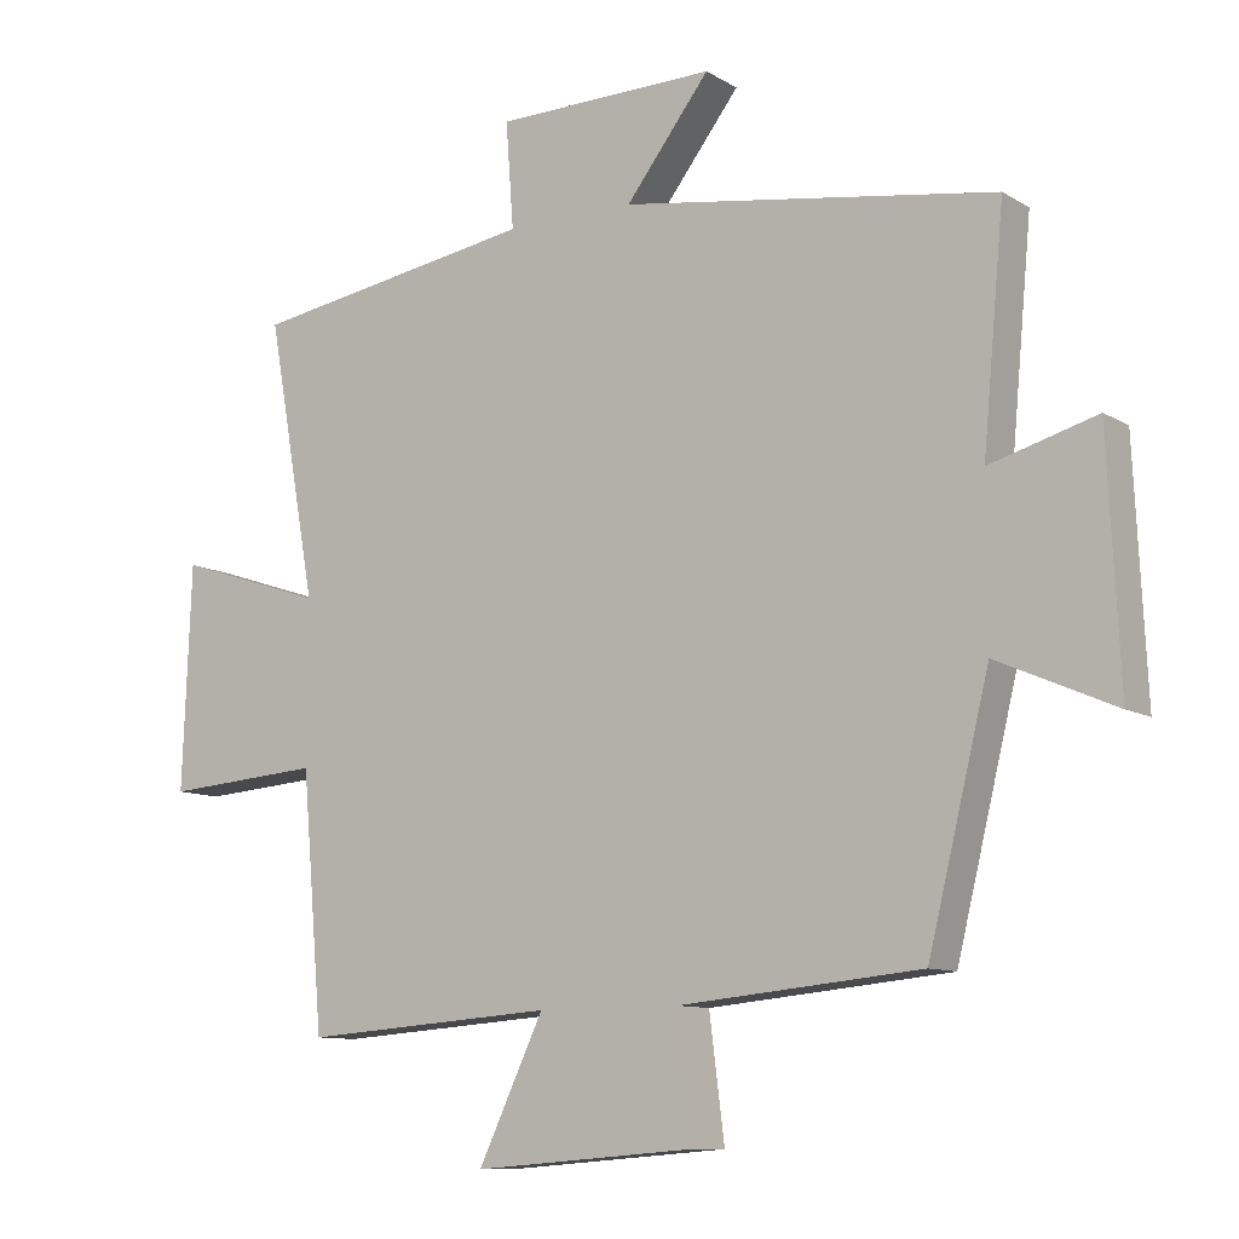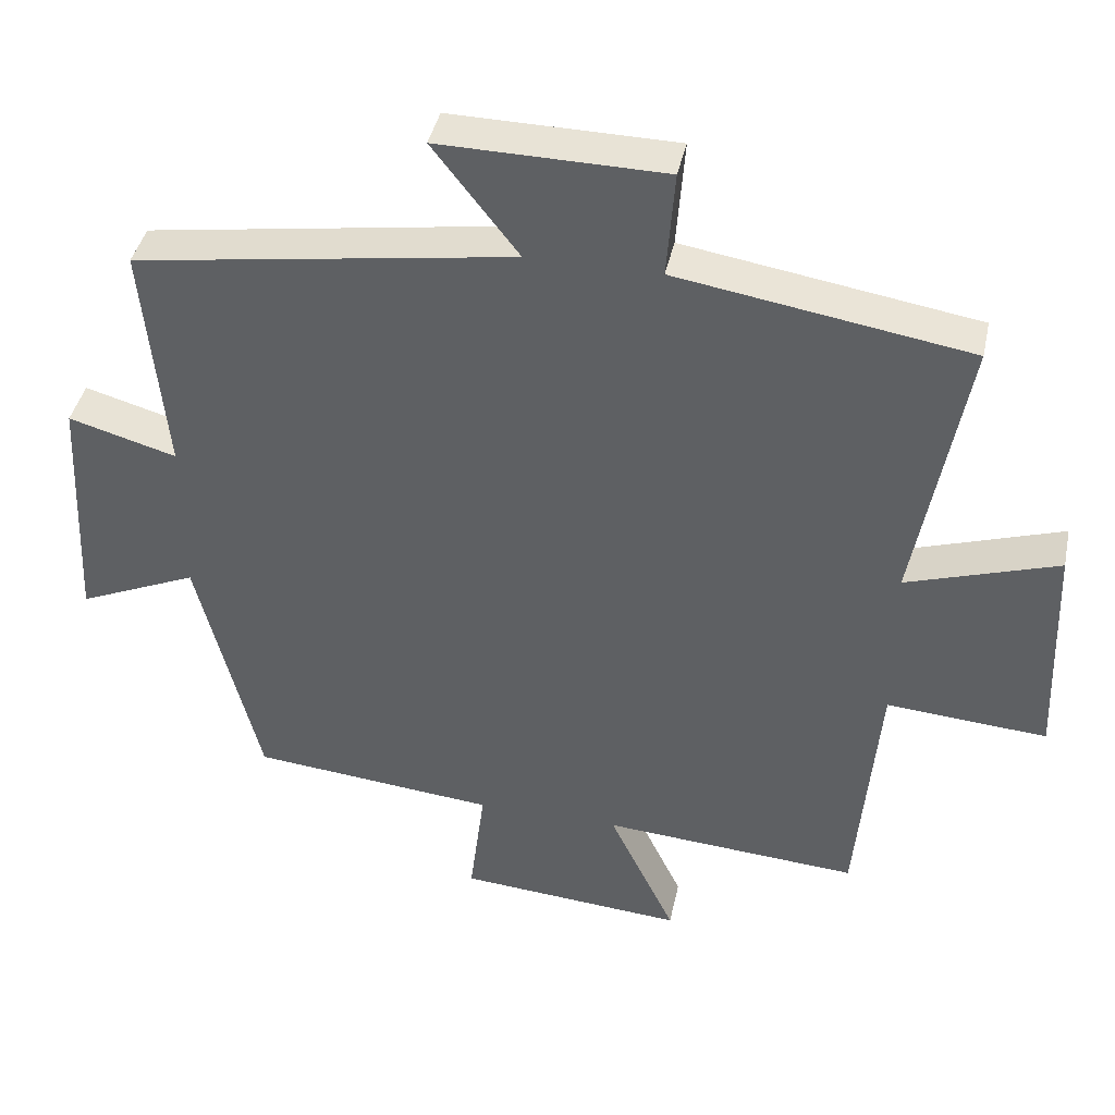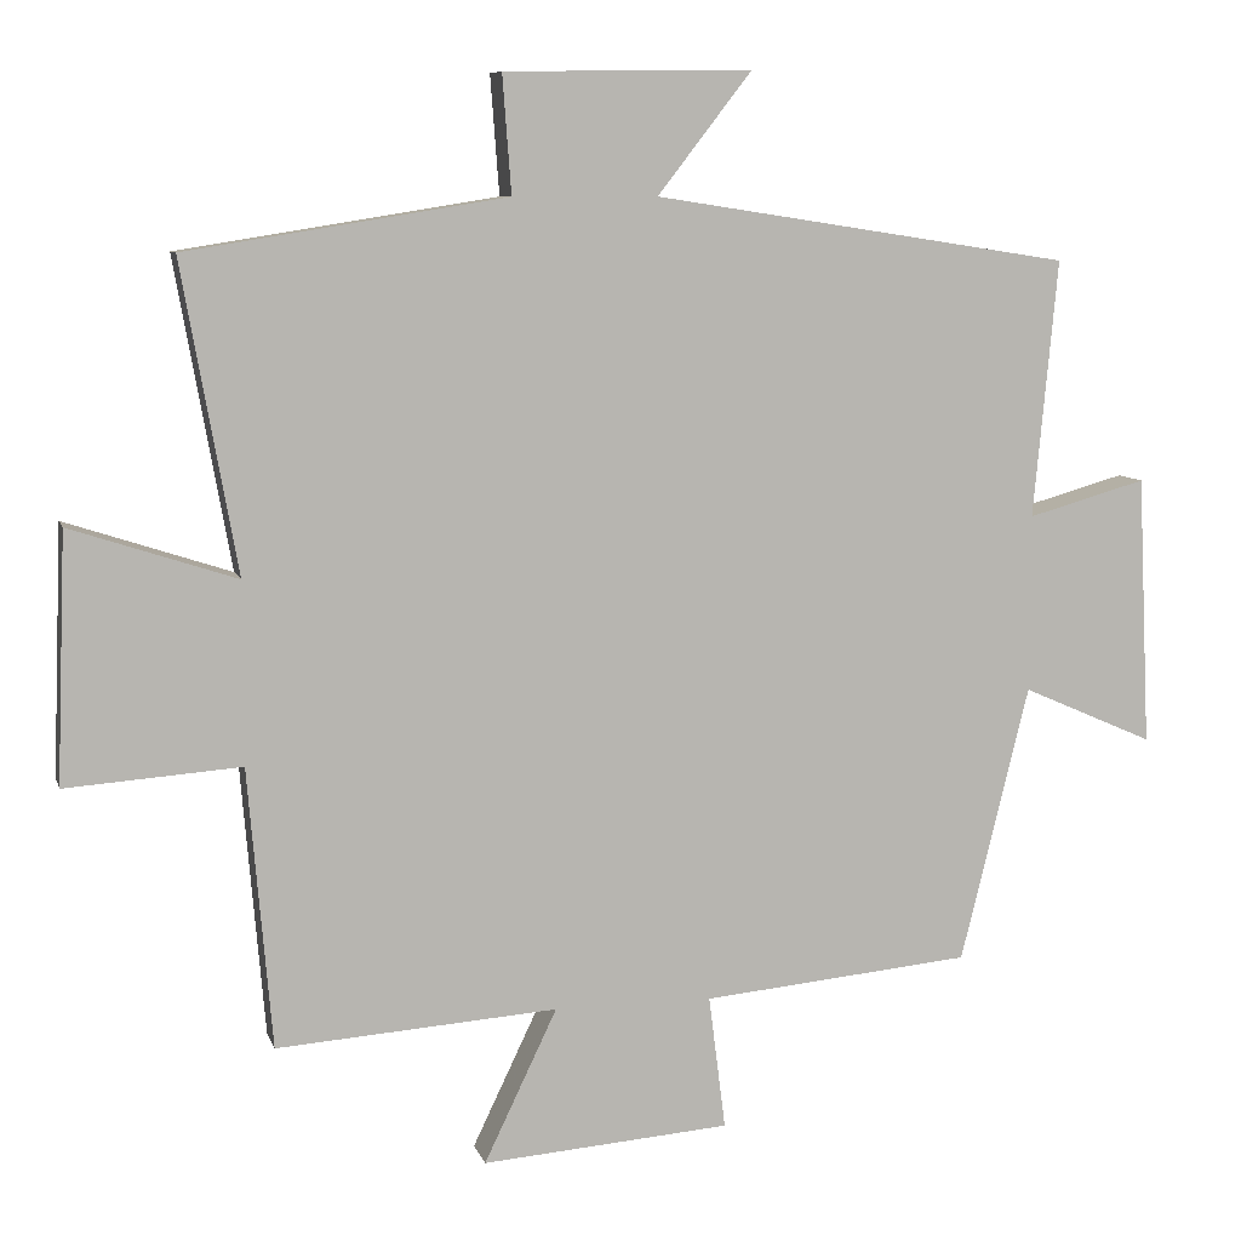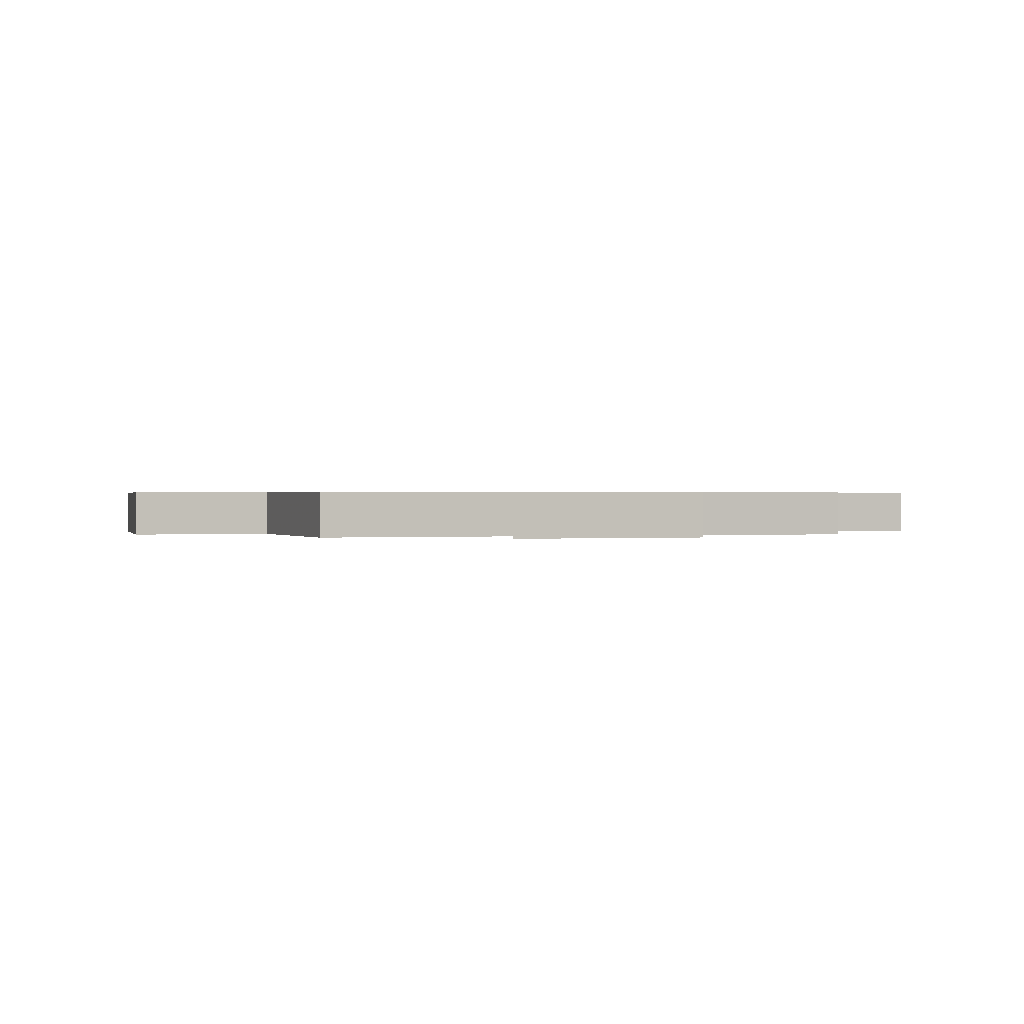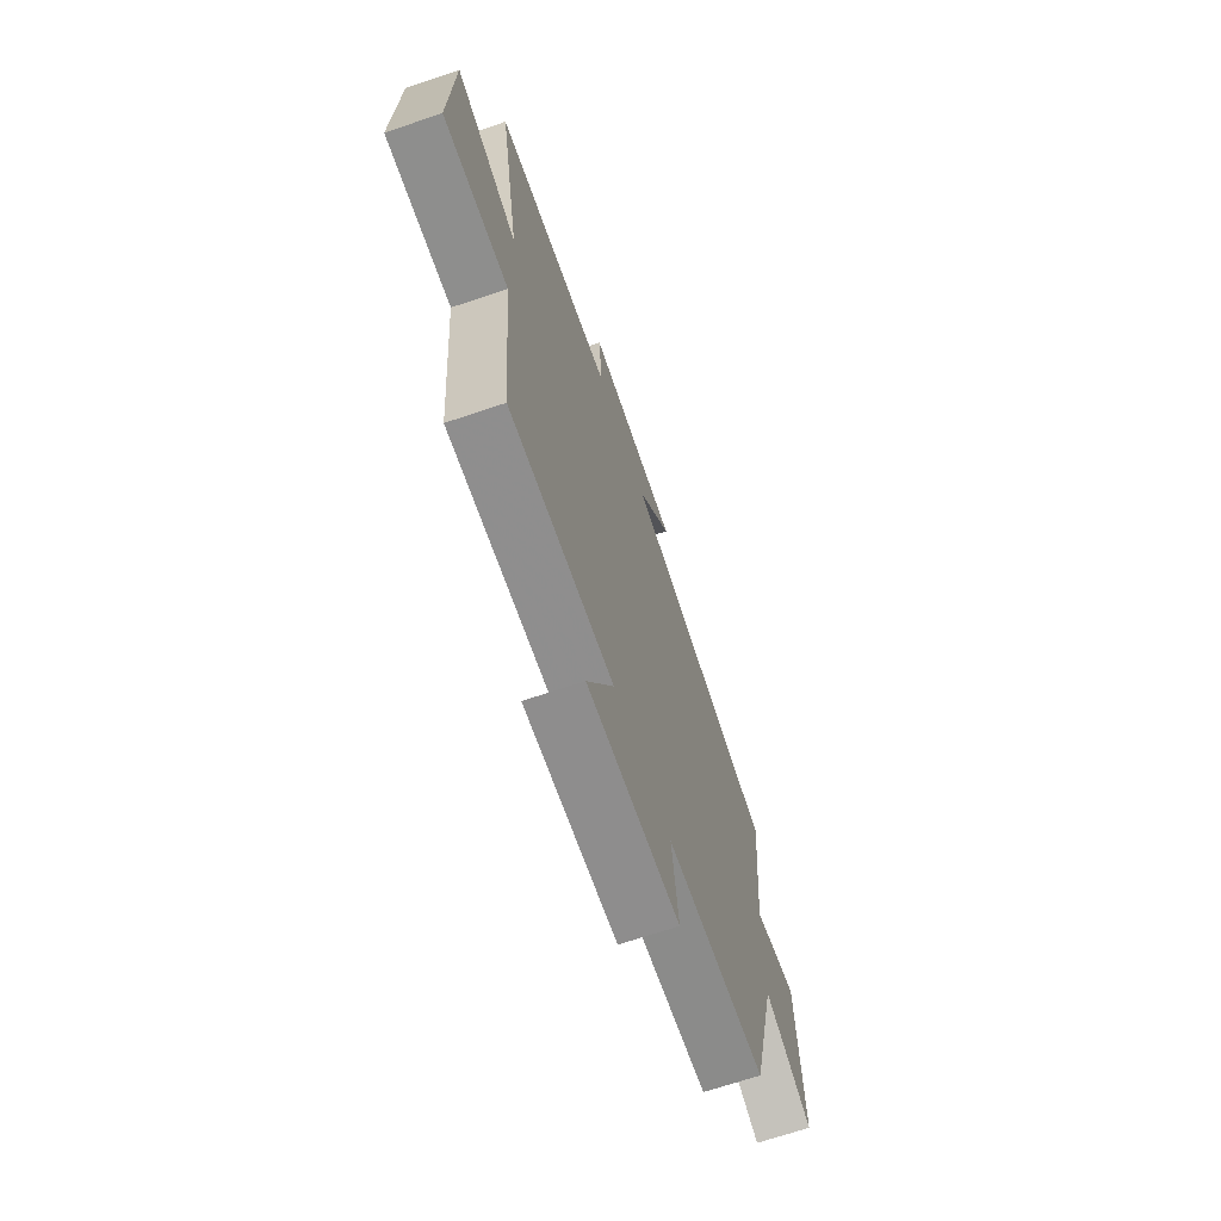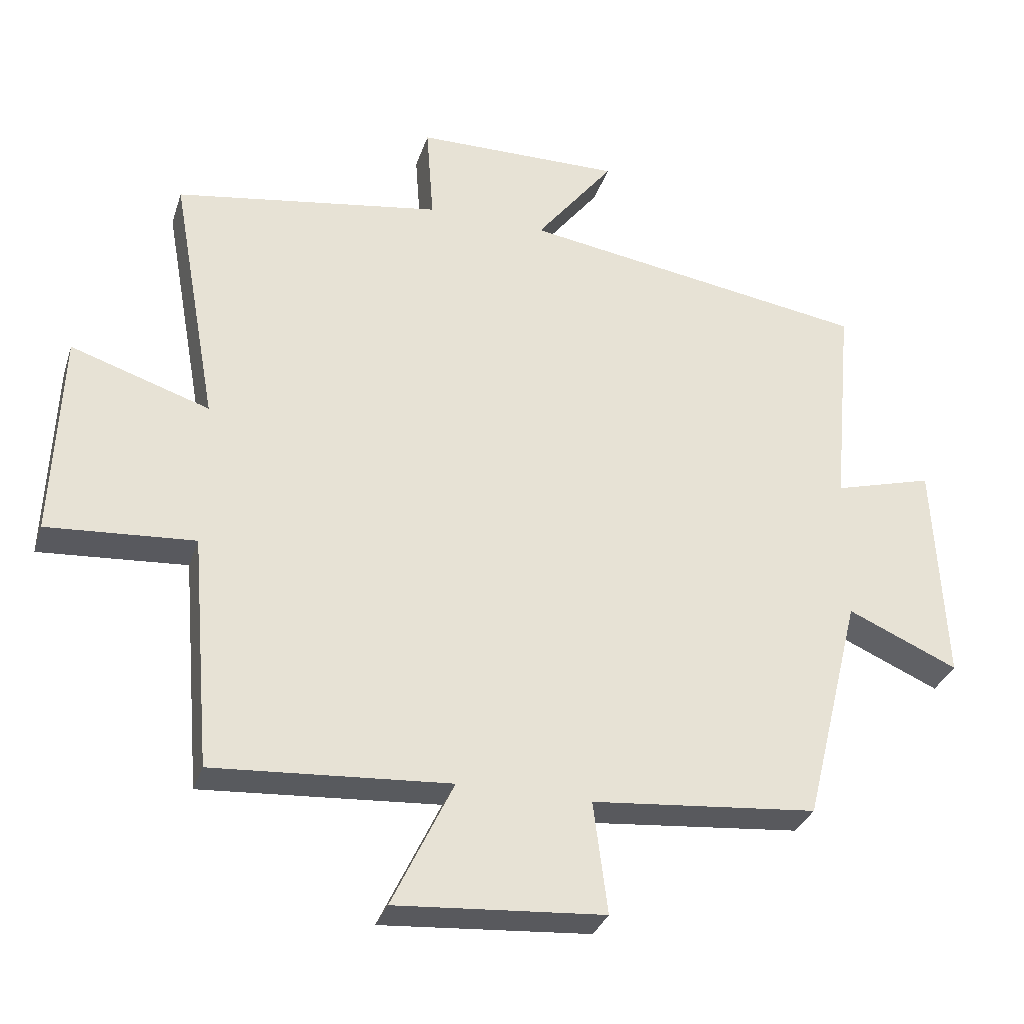
<metadata>
{"format":"obj","ext":"obj","renderer":"f3d","projection":"perspective","resolution":1024,"background":"white","views":[{"elev":-10.2,"azim":-145.8,"up":"+Z"},{"elev":41.2,"azim":11.9,"up":"+Z"},{"elev":8.3,"azim":165.8,"up":"+Z"},{"elev":0.4,"azim":164.7,"up":"+Y"},{"elev":-68.7,"azim":108.7,"up":"+Z"},{"elev":-32.2,"azim":163.2,"up":"+Z"}]}
</metadata>
<code>
v 0.47 0.07 -0.525
v 0.119 0.07 -0.5
v 0.21 0.07 -0.691
v -0.1 0.07 -0.667
v -0.079 0.07 -0.5
v -0.415 0.07 -0.468
v -0.5 0.07 -0.123
v -0.664 0.07 -0.195
v -0.648 0.07 0.141
v -0.5 0.07 0.099
v -0.53 0.07 0.42
v -0.01 0.07 0.5
v -0.127 0.07 0.651
v 0.181 0.07 0.647
v 0.17 0.07 0.5
v 0.569 0.07 0.436
v 0.5 0.07 0.051
v 0.707 0.07 0.119
v 0.719 0.07 -0.191
v 0.5 0.07 -0.175
v 0.47 0 -0.525
v 0.119 0 -0.5
v 0.21 0 -0.691
v -0.1 0 -0.667
v -0.079 0 -0.5
v -0.415 0 -0.468
v -0.5 0 -0.123
v -0.664 0 -0.195
v -0.648 0 0.141
v -0.5 0 0.099
v -0.53 0 0.42
v -0.01 0 0.5
v -0.127 0 0.651
v 0.181 0 0.647
v 0.17 0 0.5
v 0.569 0 0.436
v 0.5 0 0.051
v 0.707 0 0.119
v 0.719 0 -0.191
v 0.5 0 -0.175
f 17 18 19 20
f 17 20 1 2
f 15 16 17 2
f 12 13 14 15
f 12 15 2
f 11 12 2
f 10 11 2
f 7 8 9 10
f 7 10 2
f 6 7 2
f 5 6 2
f 2 3 4 5
f 40 39 38 37
f 22 21 40 37
f 22 37 36 35
f 35 34 33 32
f 22 35 32
f 22 32 31
f 22 31 30
f 30 29 28 27
f 22 30 27
f 22 27 26
f 22 26 25
f 25 24 23 22
f 1 21 22 2
f 2 22 23 3
f 3 23 24 4
f 4 24 25 5
f 5 25 26 6
f 6 26 27 7
f 7 27 28 8
f 8 28 29 9
f 9 29 30 10
f 10 30 31 11
f 11 31 32 12
f 12 32 33 13
f 13 33 34 14
f 14 34 35 15
f 15 35 36 16
f 16 36 37 17
f 17 37 38 18
f 18 38 39 19
f 19 39 40 20
f 20 40 21 1

</code>
